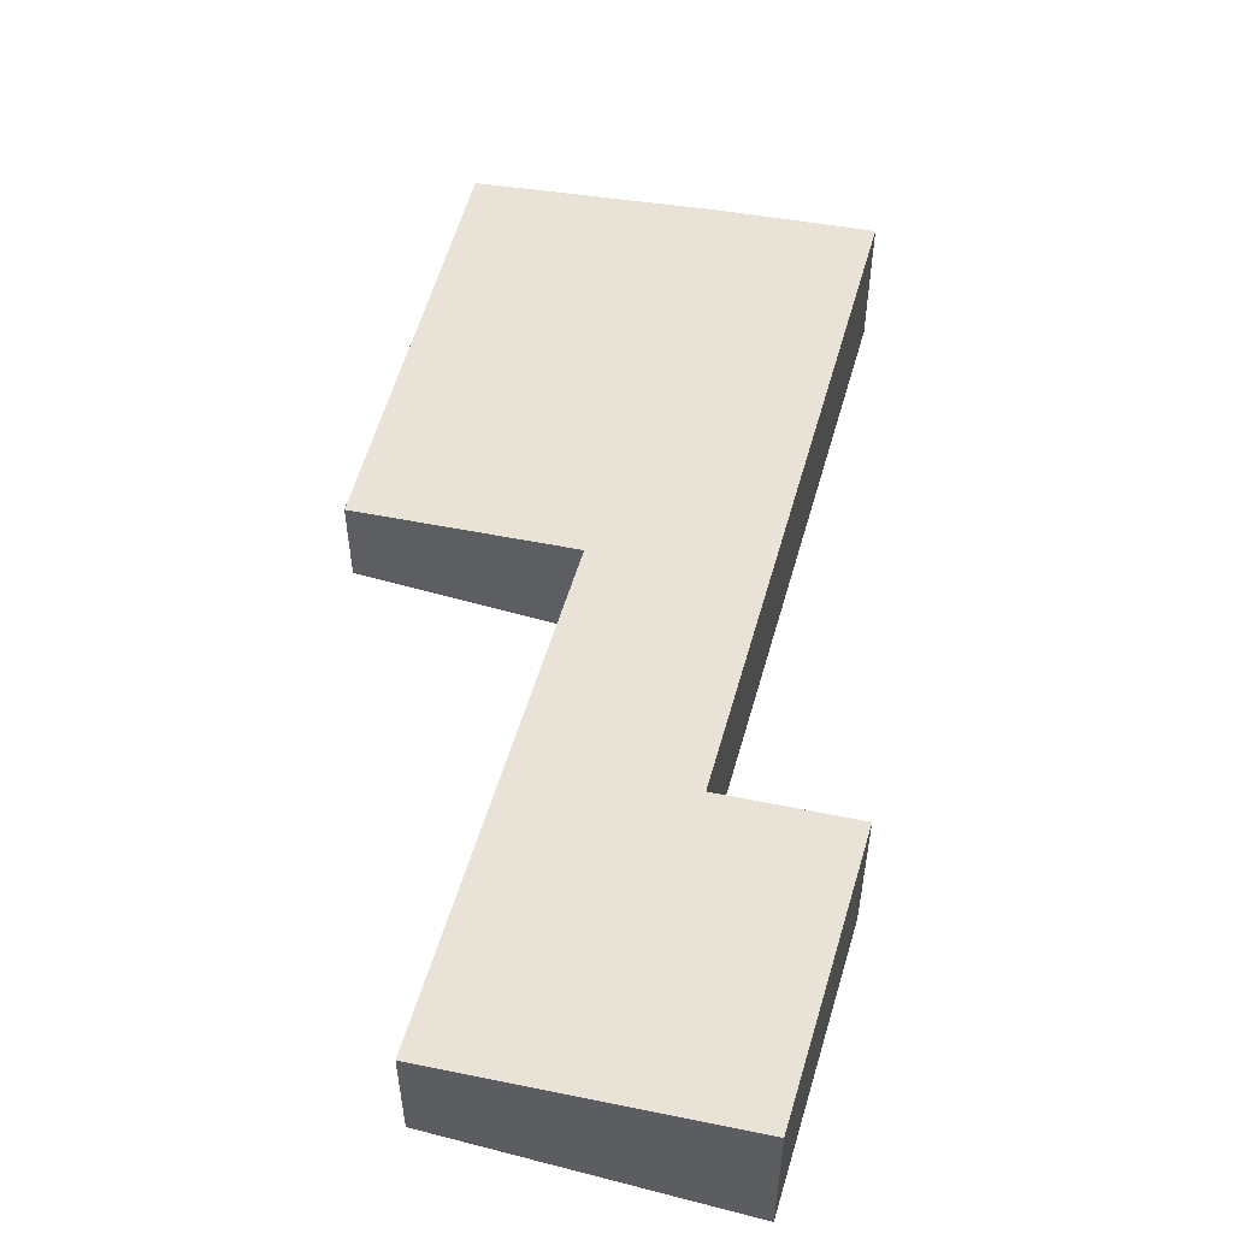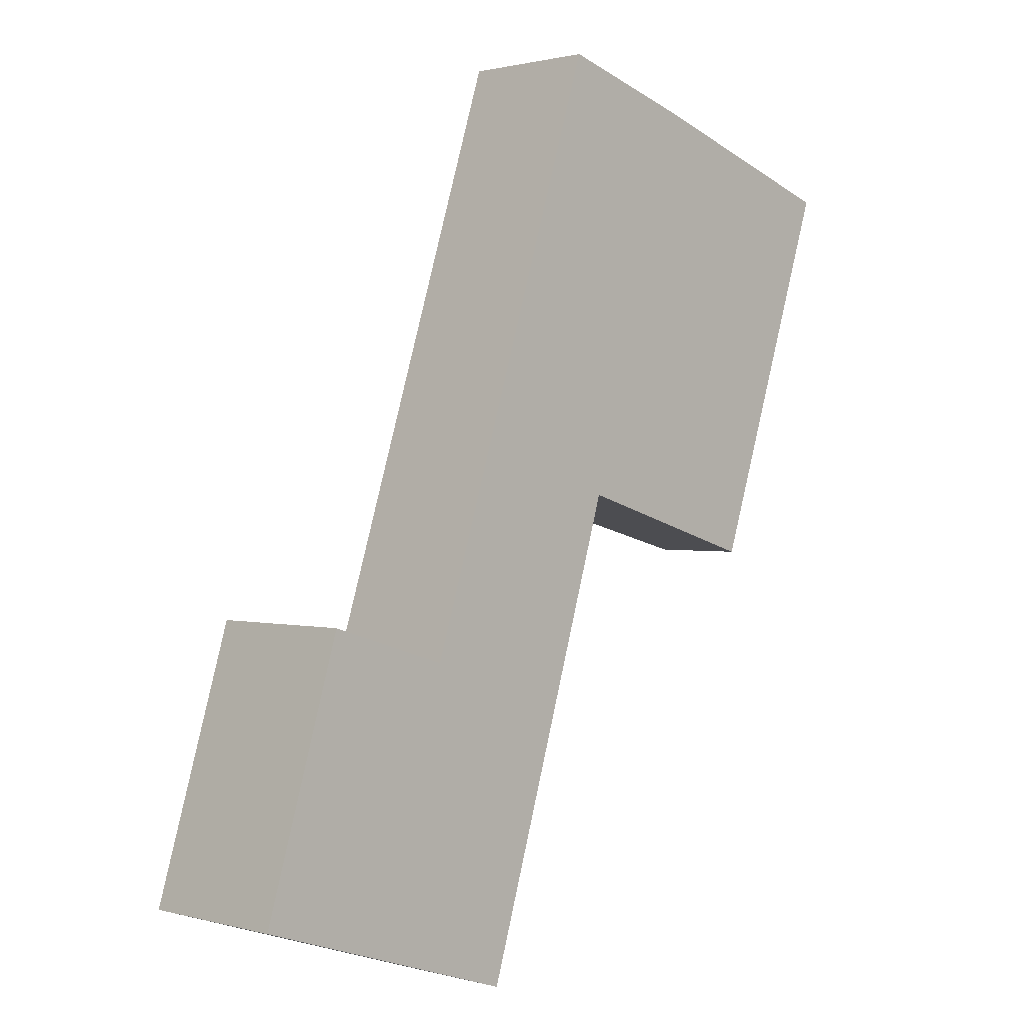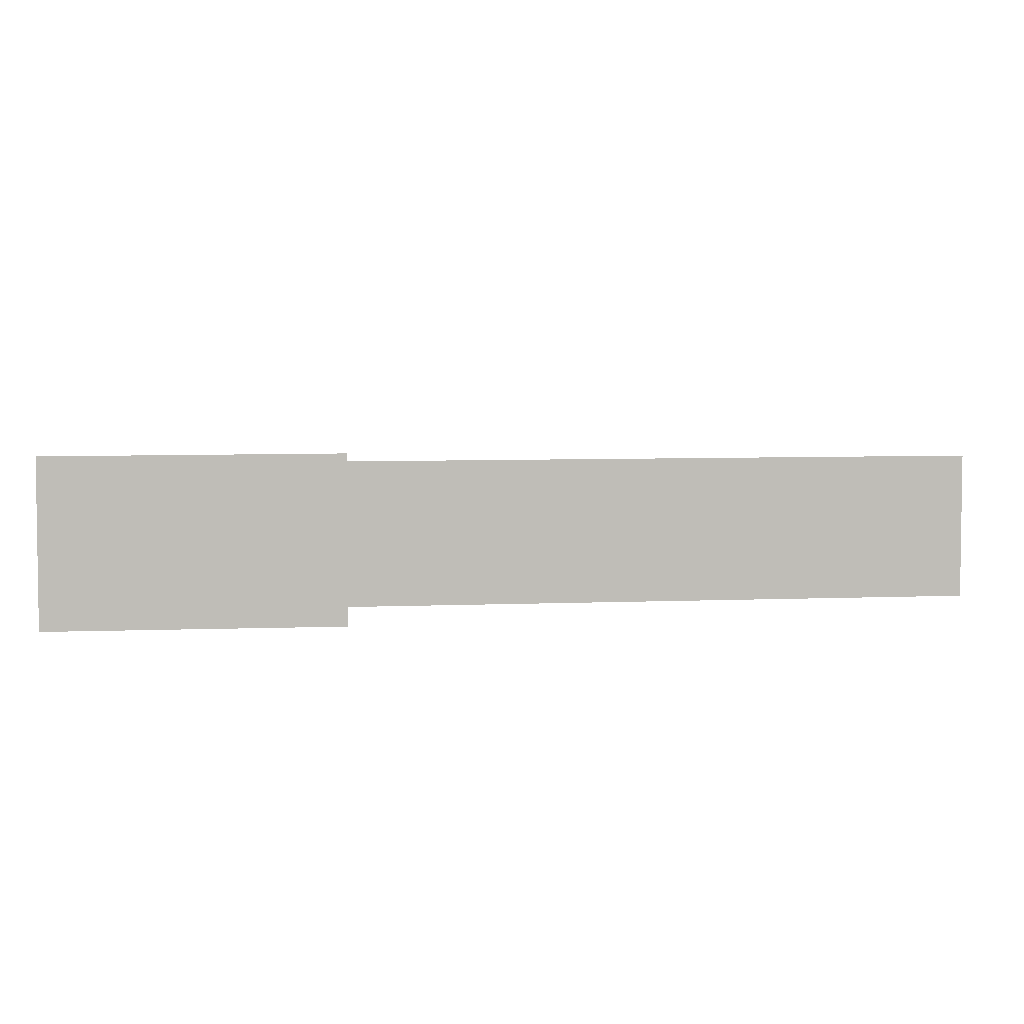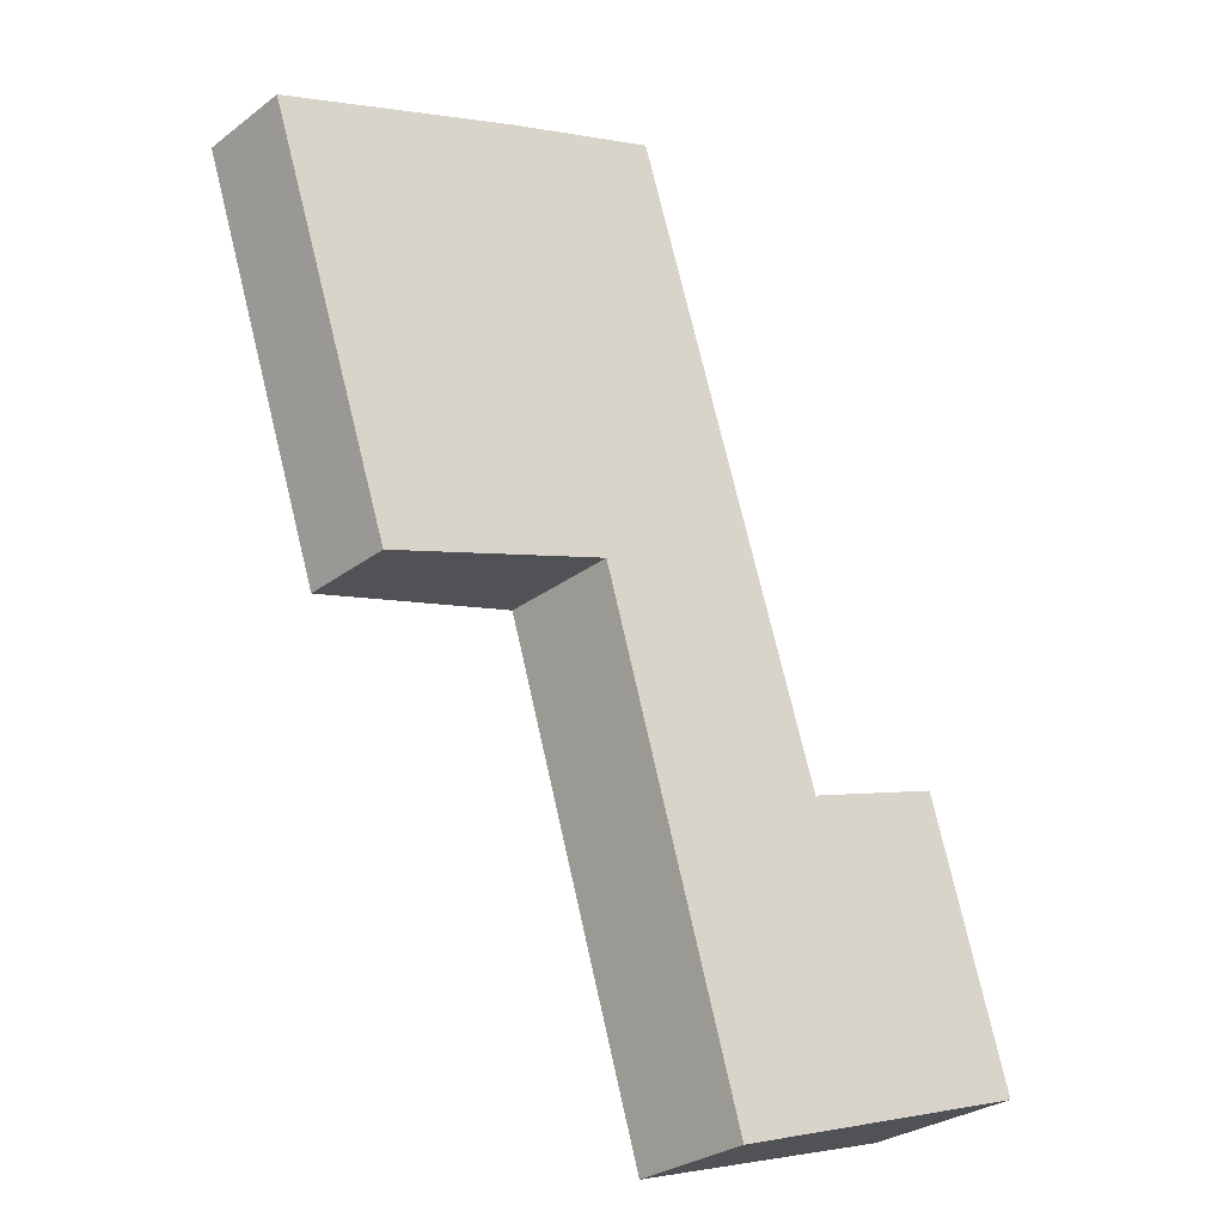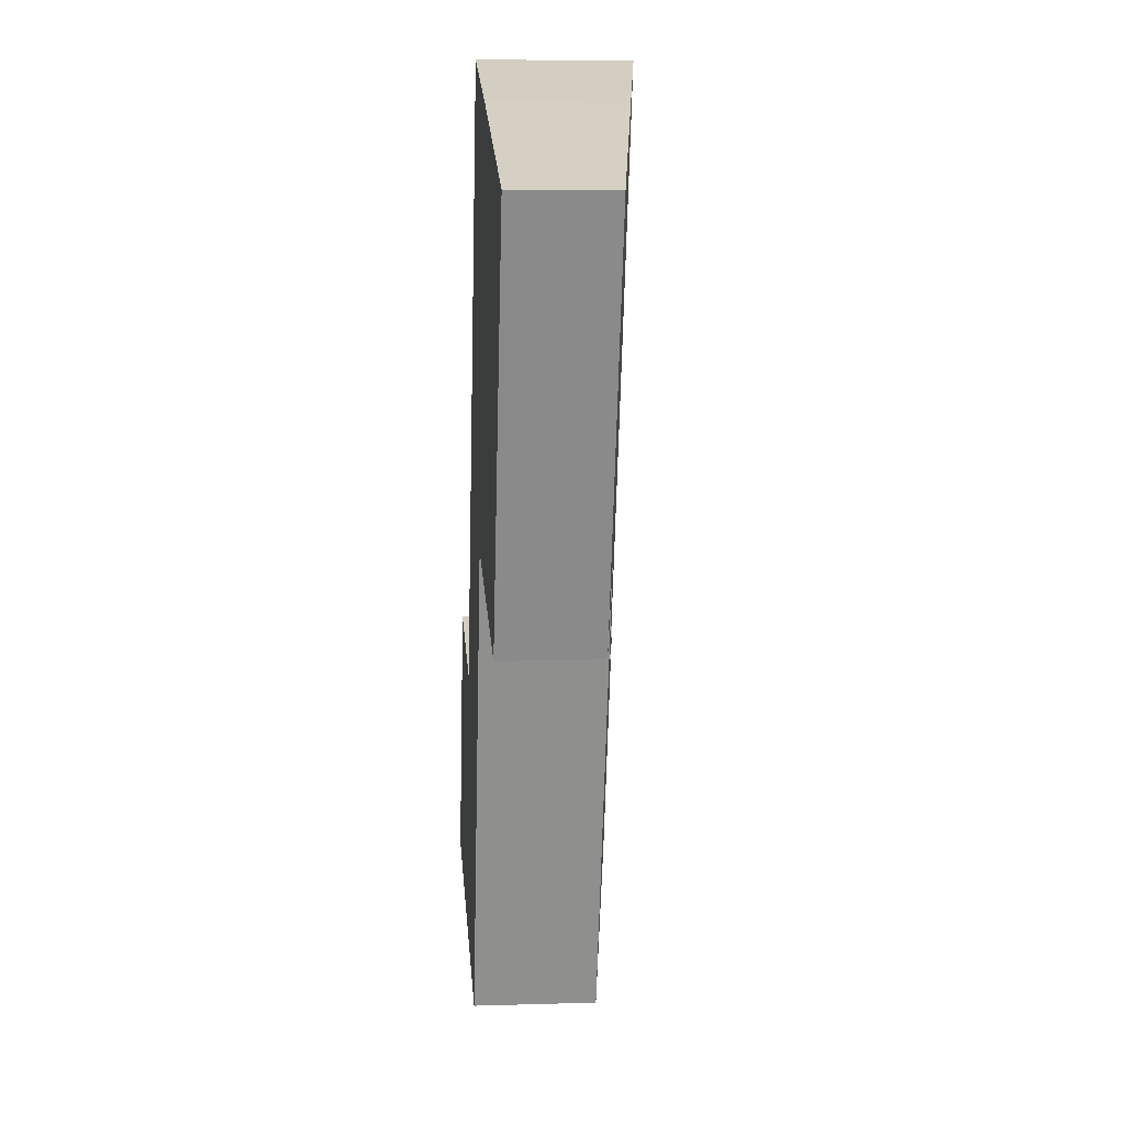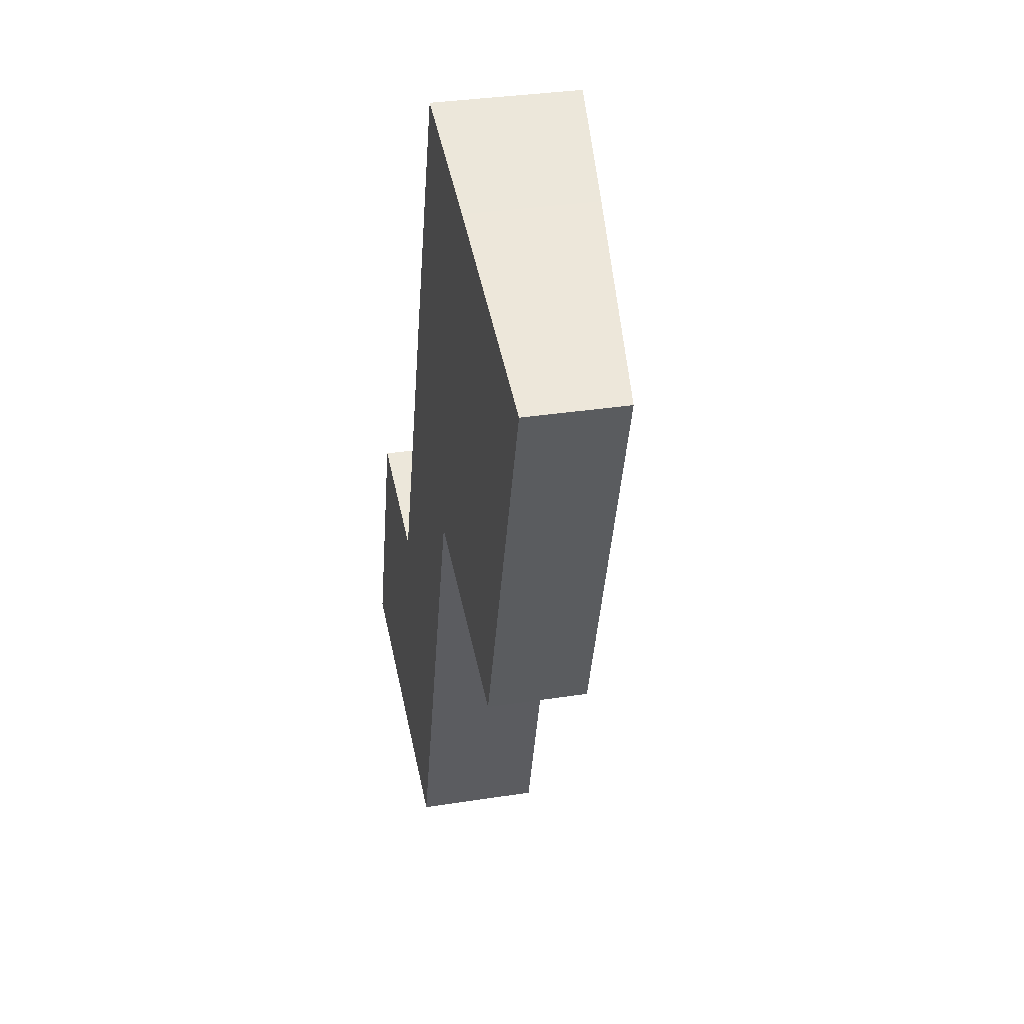
<metadata>
{"format":"obj","ext":"obj","renderer":"f3d","projection":"perspective","resolution":1024,"background":"white","views":[{"elev":55.2,"azim":-146.6,"up":"+Y"},{"elev":1.1,"azim":-45.4,"up":"+Z"},{"elev":5.2,"azim":-80.2,"up":"+Y"},{"elev":-29.0,"azim":138.0,"up":"+Z"},{"elev":8.1,"azim":85.1,"up":"+Z"},{"elev":32.5,"azim":77.6,"up":"+Z"}]}
</metadata>
<code>
v  0.882 1.728 2.889
v  2.284 1.548 2.459
v  0 1.723 1.055e-16
v  4.701 1.33 4.166
v  3.108 1.322 -1.011
v  4.377 1.548 8.959
v  8.427 1.027 7.682
v  5.964 1.345 8.486
v  7.007 1.035 3.481
v  7.007 -2.131e-16 3.481
v  8.427 -4.704e-16 7.682
v  4.701 -2.551e-16 4.166
v  3.108 6.191e-17 -1.011
v  0 0 0
v  0.882 -1.769e-16 2.889
v  2.284 -1.506e-16 2.459
v  4.377 -5.486e-16 8.959
v  5.964 -5.196e-16 8.486
g defaultobject
f 1 2 3
f 3 4 5
f 4 3 2
f 4 2 6
f 4 6 7
f 7 6 8
f 7 9 4
f 7 10 9
f 10 7 11
f 12 5 4
f 5 12 13
f 9 12 4
f 12 9 10
f 5 14 3
f 14 5 13
f 3 15 1
f 15 3 14
f 16 6 2
f 6 16 17
f 15 2 1
f 2 15 16
f 18 7 8
f 7 18 11
f 17 8 6
f 8 17 18
f 11 12 10
f 12 14 13
f 14 12 16
f 16 12 17
f 17 12 11
f 17 11 18
f 15 14 16

</code>
